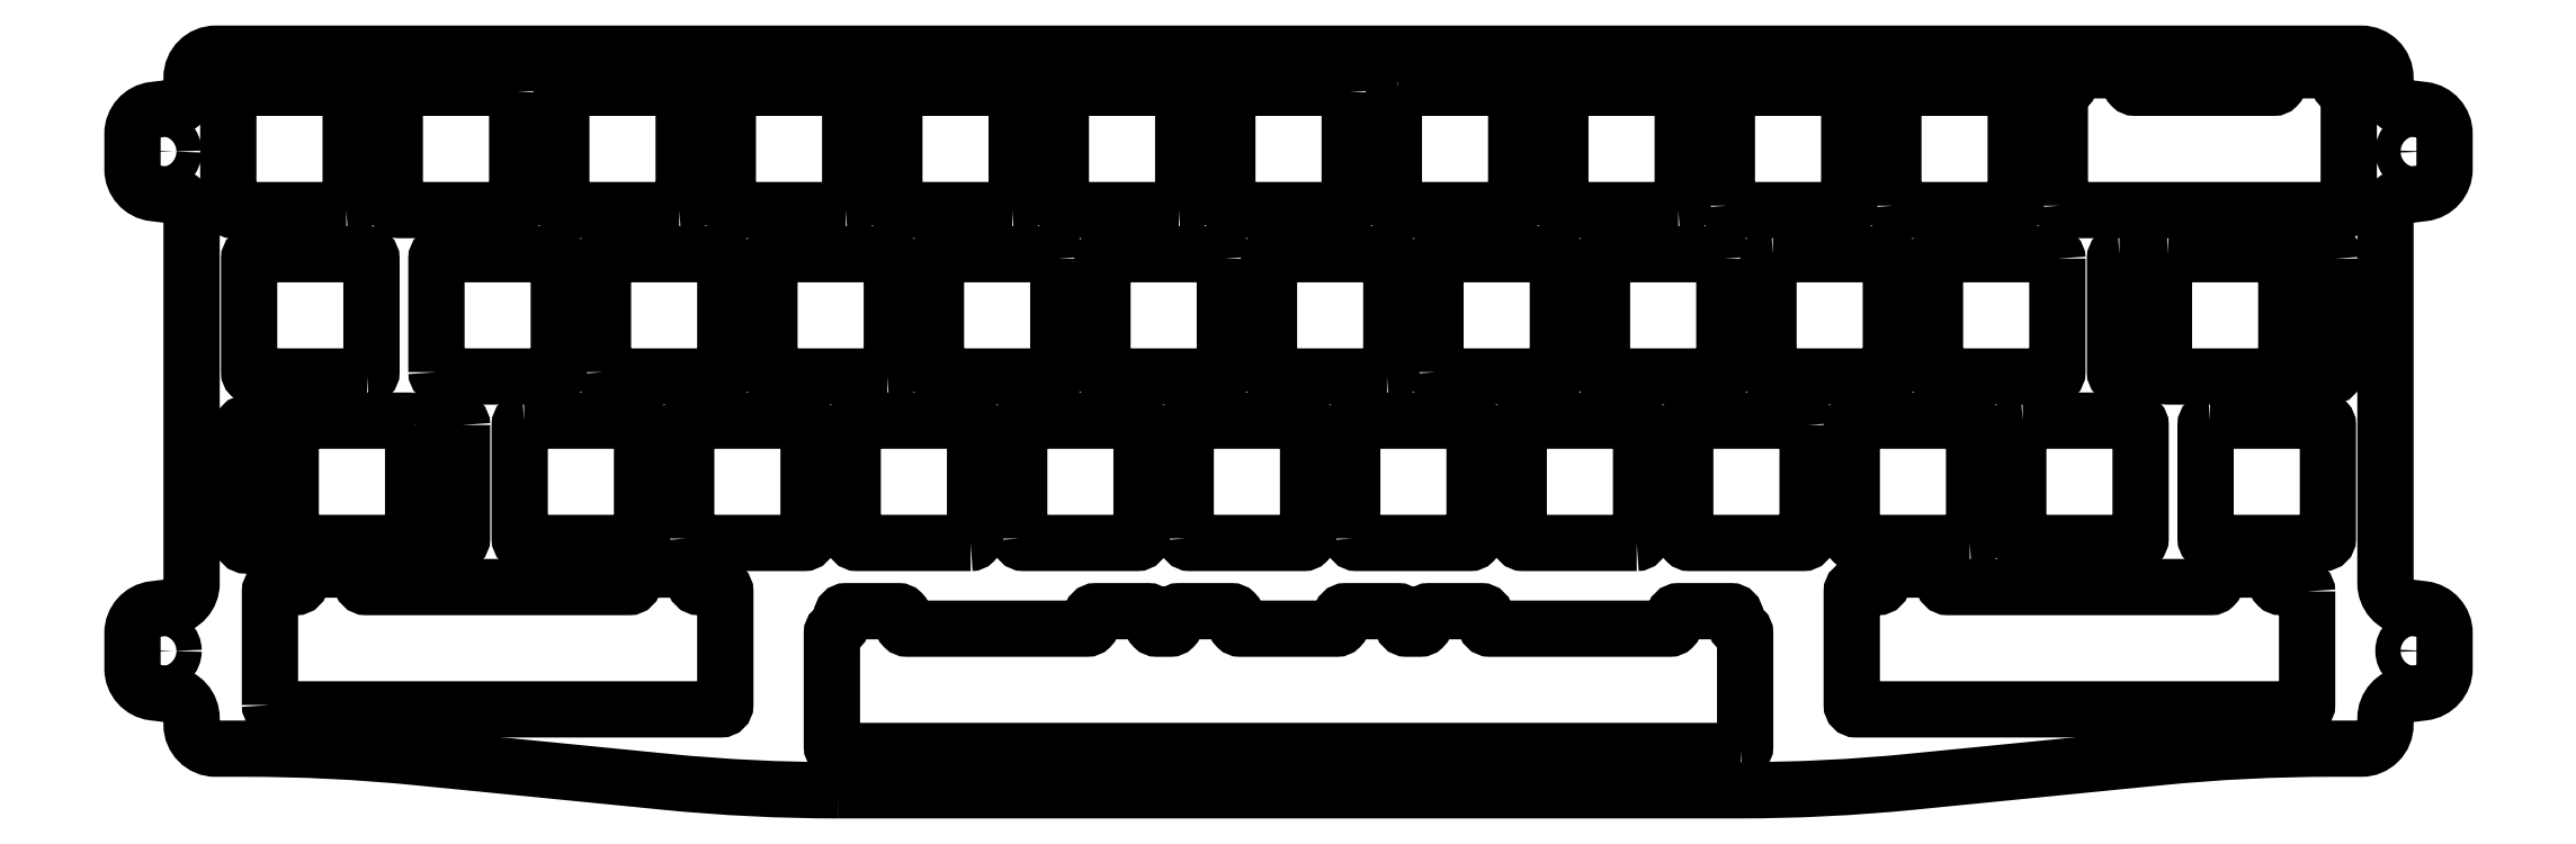
<metadata>
{"format":"dxf","ext":"dxf","renderer":"ezdxf+matplotlib","layout":"modelspace","background":"white","min_lineweight":24,"dpi":150}
</metadata>
<code>
0
SECTION
2
ENTITIES
0
LWPOLYLINE
8
0
90
8
70
1
43
0
10
93.01
20
-53.83
10
93.01
20
-40.83
42
-0.4142
10
93.51
20
-40.33
10
106.5
20
-40.32
42
-0.4142
10
107
20
-40.83
10
107
20
-53.83
42
-0.4142
10
106.5
20
-54.33
10
93.51
20
-54.33
42
-0.4142
0
LWPOLYLINE
8
0
90
8
70
1
43
0
10
54.91
20
-53.83
42
0.4142
10
55.41
20
-54.33
10
68.41
20
-54.33
42
0.4142
10
68.91
20
-53.83
10
68.91
20
-40.83
42
0.4142
10
68.41
20
-40.33
10
55.41
20
-40.33
42
0.4142
10
54.91
20
-40.83
0
LWPOLYLINE
8
0
90
8
70
1
43
0
10
112.1
20
-53.83
10
112.1
20
-40.83
42
-0.4142
10
112.6
20
-40.33
10
125.6
20
-40.32
42
-0.4142
10
126.1
20
-40.83
10
126.1
20
-53.83
42
-0.4142
10
125.6
20
-54.33
10
112.6
20
-54.33
42
-0.4142
0
LWPOLYLINE
8
0
90
48
70
1
43
0
10
72.27
20
-82.64
10
175.4
20
-82.64
42
0.02468
10
195.1
20
-81.67
10
223.5
20
-78.85
42
-0.02468
10
243.2
20
-77.87
10
246.6
20
-77.87
42
0.4142
10
249.3
20
-75.12
10
249.3
20
-74.4
42
-0.3789
10
251.7
20
-71.67
10
253.7
20
-71.44
42
0.3789
10
256.1
20
-68.71
10
256.1
20
-64.64
42
0.3789
10
253.7
20
-61.91
10
251.7
20
-61.68
42
-0.3789
10
249.3
20
-58.95
10
249.3
20
-17.25
42
-0.3789
10
251.7
20
-14.52
10
253.7
20
-14.29
42
0.3789
10
256.1
20
-11.56
10
256.1
20
-7.493
42
0.3789
10
253.7
20
-4.764
10
251.7
20
-4.527
42
-0.3789
10
249.3
20
-1.797
10
249.3
20
-1.075
42
0.4142
10
246.6
20
1.675
10
1.075
20
1.675
42
0.4142
10
-1.675
20
-1.075
10
-1.675
20
-1.797
42
-0.3789
10
-4.09
20
-4.527
10
-6.022
20
-4.764
42
0.3789
10
-8.437
20
-7.493
10
-8.437
20
-11.56
42
0.3789
10
-6.022
20
-14.29
10
-4.09
20
-14.52
42
-0.3789
10
-1.675
20
-17.25
10
-1.675
20
-58.95
42
-0.3789
10
-4.09
20
-61.68
10
-6.022
20
-61.91
42
0.3789
10
-8.437
20
-64.64
10
-8.437
20
-68.71
42
0.3789
10
-6.022
20
-71.44
10
-4.09
20
-71.67
42
-0.3789
10
-1.675
20
-74.4
10
-1.675
20
-75.12
42
0.4142
10
1.075
20
-77.87
10
4.41
20
-77.87
42
-0.02468
10
24.15
20
-78.85
10
52.59
20
-81.67
42
0.02468
0
LWPOLYLINE
8
0
90
8
70
1
43
0
10
87.46
20
-54.33
10
74.46
20
-54.33
42
-0.4142
10
73.96
20
-53.83
10
73.96
20
-40.83
42
-0.4142
10
74.46
20
-40.33
10
87.46
20
-40.32
42
-0.4142
10
87.96
20
-40.83
10
87.96
20
-53.83
42
-0.4142
0
LWPOLYLINE
8
0
90
8
70
1
43
0
10
131.1
20
-53.83
10
131.1
20
-40.83
42
-0.4142
10
131.6
20
-40.33
10
144.6
20
-40.32
42
-0.4142
10
145.1
20
-40.83
10
145.1
20
-53.83
42
-0.4142
10
144.6
20
-54.33
10
131.6
20
-54.33
42
-0.4142
0
LWPOLYLINE
8
0
90
8
70
1
43
0
10
163.7
20
-54.33
10
150.7
20
-54.33
42
-0.4142
10
150.2
20
-53.83
10
150.2
20
-40.83
42
-0.4142
10
150.7
20
-40.33
10
163.7
20
-40.33
42
-0.4142
10
164.2
20
-40.83
10
164.2
20
-53.83
42
-0.4142
0
LWPOLYLINE
8
0
90
8
70
1
43
0
10
207.8
20
-40.33
42
0.4142
10
207.3
20
-40.83
10
207.3
20
-53.83
42
0.4142
10
207.8
20
-54.33
10
220.8
20
-54.33
42
0.4142
10
221.3
20
-53.83
10
221.3
20
-40.83
42
0.4142
10
220.8
20
-40.33
0
LWPOLYLINE
8
0
90
8
70
1
43
0
10
130.8
20
-2.725
42
0.4142
10
130.3
20
-2.225
10
117.3
20
-2.225
42
0.4142
10
116.8
20
-2.725
10
116.8
20
-15.73
42
0.4142
10
117.3
20
-16.23
10
130.3
20
-16.23
42
0.4142
10
130.8
20
-15.73
0
LWPOLYLINE
8
0
90
8
70
1
43
0
10
201.8
20
-54.33
42
0.4142
10
202.3
20
-53.83
10
202.3
20
-40.83
42
0.4142
10
201.8
20
-40.32
10
188.8
20
-40.33
42
0.4142
10
188.3
20
-40.83
10
188.3
20
-53.83
42
0.4142
10
188.8
20
-54.33
0
LWPOLYLINE
8
0
90
8
70
1
43
0
10
135.1
20
-35.28
42
0.4142
10
135.6
20
-34.78
10
135.6
20
-21.78
42
0.4142
10
135.1
20
-21.27
10
122.1
20
-21.28
42
0.4142
10
121.6
20
-21.78
10
121.6
20
-34.78
42
0.4142
10
122.1
20
-35.28
0
LWPOLYLINE
8
0
90
8
70
1
43
0
10
179.2
20
-21.28
42
0.4142
10
178.7
20
-21.78
10
178.7
20
-34.78
42
0.4142
10
179.2
20
-35.28
10
192.2
20
-35.28
42
0.4142
10
192.7
20
-34.78
10
192.7
20
-21.78
42
0.4142
10
192.2
20
-21.27
0
LWPOLYLINE
8
0
90
8
70
1
43
0
10
218.9
20
-21.28
10
219.9
20
-21.28
42
-0.4142
10
220.4
20
-21.78
10
220.4
20
-34.78
42
-0.4142
10
219.9
20
-35.28
10
218.9
20
-35.28
42
-0.4142
10
218.4
20
-34.78
10
218.4
20
-21.78
42
-0.4142
0
LWPOLYLINE
8
0
90
8
70
1
43
0
10
35.58
20
-2.725
10
35.58
20
-15.73
42
-0.4142
10
35.08
20
-16.23
10
22.08
20
-16.23
42
-0.4142
10
21.58
20
-15.73
10
21.58
20
-2.725
42
-0.4142
10
22.07
20
-2.225
10
35.08
20
-2.225
42
-0.4142
0
LWPOLYLINE
8
0
90
8
70
1
43
0
10
136.4
20
-2.225
10
149.4
20
-2.225
42
-0.4142
10
149.9
20
-2.725
10
149.9
20
-15.73
42
-0.4142
10
149.4
20
-16.23
10
136.4
20
-16.23
42
-0.4142
10
135.9
20
-15.73
10
135.9
20
-2.725
42
-0.4142
0
LWPOLYLINE
8
0
90
8
70
1
43
0
10
26.34
20
-34.78
10
26.34
20
-21.78
42
-0.4142
10
26.84
20
-21.28
10
39.84
20
-21.27
42
-0.4142
10
40.34
20
-21.78
10
40.34
20
-34.78
42
-0.4142
10
39.84
20
-35.28
10
26.84
20
-35.28
42
-0.4142
0
LWPOLYLINE
8
0
90
8
70
1
43
0
10
168.4
20
-16.23
10
155.4
20
-16.23
42
-0.4142
10
154.9
20
-15.73
10
154.9
20
-2.725
42
-0.4142
10
155.4
20
-2.225
10
168.4
20
-2.225
42
-0.4142
10
168.9
20
-2.725
10
168.9
20
-15.73
42
-0.4142
0
LWPOLYLINE
8
0
90
8
70
1
43
0
10
173.7
20
-21.78
42
0.4142
10
173.2
20
-21.27
10
160.2
20
-21.28
42
0.4142
10
159.7
20
-21.78
10
159.7
20
-34.78
42
0.4142
10
160.2
20
-35.28
10
173.2
20
-35.28
42
0.4142
10
173.7
20
-34.78
0
LWPOLYLINE
8
0
90
8
70
1
43
0
10
183.2
20
-40.83
42
0.4142
10
182.7
20
-40.33
10
169.7
20
-40.33
42
0.4142
10
169.2
20
-40.83
10
169.2
20
-53.83
42
0.4142
10
169.7
20
-54.33
10
182.7
20
-54.33
42
0.4142
10
183.2
20
-53.83
0
LWPOLYLINE
8
0
90
8
70
1
43
0
10
45.39
20
-34.78
42
0.4142
10
45.89
20
-35.28
10
58.89
20
-35.28
42
0.4142
10
59.39
20
-34.78
10
59.39
20
-21.78
42
0.4142
10
58.89
20
-21.28
10
45.89
20
-21.28
42
0.4142
10
45.39
20
-21.78
0
LWPOLYLINE
8
0
90
8
70
1
43
0
10
243.6
20
-21.78
10
243.6
20
-34.78
42
-0.4142
10
243.1
20
-35.28
10
242.1
20
-35.28
42
-0.4142
10
241.6
20
-34.78
10
241.6
20
-21.78
42
-0.4142
10
242.1
20
-21.28
10
243.1
20
-21.27
42
-0.4142
0
LWPOLYLINE
8
0
90
8
70
1
43
0
10
211.8
20
-21.78
42
0.4142
10
211.3
20
-21.27
10
198.3
20
-21.28
42
0.4142
10
197.8
20
-21.78
10
197.8
20
-34.78
42
0.4142
10
198.3
20
-35.28
10
211.3
20
-35.28
42
0.4142
10
211.8
20
-34.78
0
LWPOLYLINE
8
0
90
8
70
1
43
0
10
140.6
20
-34.78
10
140.6
20
-21.78
42
-0.4142
10
141.1
20
-21.28
10
154.1
20
-21.27
42
-0.4142
10
154.6
20
-21.78
10
154.6
20
-34.78
42
-0.4142
10
154.1
20
-35.28
10
141.1
20
-35.28
42
-0.4142
0
LWPOLYLINE
8
0
90
8
70
1
43
0
10
224.5
20
-21.28
10
237.5
20
-21.27
42
-0.4142
10
238
20
-21.78
10
238
20
-34.78
42
-0.4142
10
237.5
20
-35.28
10
224.5
20
-35.28
42
-0.4142
10
224
20
-34.78
10
224
20
-21.78
42
-0.4142
0
LWPOLYLINE
8
0
90
8
70
1
43
0
10
54.13
20
-16.23
10
41.12
20
-16.23
42
-0.4142
10
40.62
20
-15.73
10
40.62
20
-2.725
42
-0.4142
10
41.12
20
-2.225
10
54.13
20
-2.225
42
-0.4142
10
54.62
20
-2.725
10
54.62
20
-15.73
42
-0.4142
0
LWPOLYLINE
8
0
90
8
70
1
43
0
10
36.36
20
-40.33
42
0.4142
10
35.86
20
-40.83
10
35.86
20
-53.83
42
0.4142
10
36.36
20
-54.33
10
49.36
20
-54.33
42
0.4142
10
49.86
20
-53.83
10
49.86
20
-40.83
42
0.4142
10
49.36
20
-40.33
0
LWPOLYLINE
8
0
90
8
70
1
43
0
10
29.27
20
-40.83
42
0.4142
10
28.77
20
-40.33
10
27.77
20
-40.33
42
0.4142
10
27.27
20
-40.83
10
27.27
20
-53.83
42
0.4142
10
27.77
20
-54.33
10
28.77
20
-54.33
42
0.4142
10
29.27
20
-53.83
0
LWPOLYLINE
8
0
90
8
70
1
43
0
10
116.5
20
-21.78
42
0.4142
10
116
20
-21.27
10
103
20
-21.28
42
0.4142
10
102.5
20
-21.78
10
102.5
20
-34.78
42
0.4142
10
103
20
-35.28
10
116
20
-35.28
42
0.4142
10
116.5
20
-34.78
0
LWPOLYLINE
8
0
90
8
70
1
43
0
10
23.67
20
-40.83
42
0.4142
10
23.17
20
-40.33
10
10.17
20
-40.33
42
0.4142
10
9.669
20
-40.83
10
9.669
20
-53.83
42
0.4142
10
10.17
20
-54.33
10
23.17
20
-54.33
42
0.4142
10
23.67
20
-53.83
0
LWPOLYLINE
8
0
90
8
70
1
43
0
10
97.49
20
-21.78
10
97.49
20
-34.78
42
-0.4142
10
96.99
20
-35.28
10
83.99
20
-35.28
42
-0.4142
10
83.49
20
-34.78
10
83.49
20
-21.78
42
-0.4142
10
83.99
20
-21.28
10
96.99
20
-21.27
42
-0.4142
0
LWPOLYLINE
8
0
90
8
70
1
43
0
10
174
20
-15.73
10
174
20
-2.725
42
-0.4142
10
174.5
20
-2.225
10
187.5
20
-2.225
42
-0.4142
10
188
20
-2.725
10
188
20
-15.73
42
-0.4142
10
187.5
20
-16.23
10
174.5
20
-16.23
42
-0.4142
0
LWPOLYLINE
8
0
90
8
70
1
43
0
10
111.3
20
-16.23
42
0.4142
10
111.8
20
-15.73
10
111.8
20
-2.725
42
0.4142
10
111.3
20
-2.225
10
98.28
20
-2.225
42
0.4142
10
97.78
20
-2.725
10
97.78
20
-15.73
42
0.4142
10
98.28
20
-16.23
0
LWPOLYLINE
8
0
90
8
70
1
43
0
10
193
20
-15.73
42
0.4142
10
193.5
20
-16.23
10
206.5
20
-16.23
42
0.4142
10
207
20
-15.73
10
207
20
-2.725
42
0.4142
10
206.5
20
-2.225
10
193.5
20
-2.225
42
0.4142
10
193
20
-2.725
0
LWPOLYLINE
8
0
90
8
70
1
43
0
10
18.41
20
-35.28
10
5.406
20
-35.28
42
-0.4142
10
4.906
20
-34.78
10
4.906
20
-21.78
42
-0.4142
10
5.406
20
-21.28
10
18.41
20
-21.28
42
-0.4142
10
18.91
20
-21.78
10
18.91
20
-34.78
42
-0.4142
0
LWPOLYLINE
8
0
90
8
70
1
43
0
10
16.02
20
-16.23
10
3.025
20
-16.23
42
-0.4142
10
2.525
20
-15.73
10
2.525
20
-2.725
42
-0.4142
10
3.025
20
-2.225
10
16.02
20
-2.225
42
-0.4142
10
16.53
20
-2.725
10
16.53
20
-15.73
42
-0.4142
0
LWPOLYLINE
8
0
90
8
70
1
43
0
10
229.2
20
-40.33
42
0.4142
10
228.7
20
-40.83
10
228.7
20
-53.83
42
0.4142
10
229.2
20
-54.33
10
242.2
20
-54.33
42
0.4142
10
242.7
20
-53.83
10
242.7
20
-40.83
42
0.4142
10
242.2
20
-40.33
0
CIRCLE
8
0
10
252.8
20
-9.525
30
0
40
1.45
210
0
220
-0
230
1
0
LWPOLYLINE
8
0
90
8
70
1
43
0
10
92.22
20
-16.23
10
79.22
20
-16.23
42
-0.4142
10
78.72
20
-15.73
10
78.72
20
-2.725
42
-0.4142
10
79.22
20
-2.225
10
92.22
20
-2.225
42
-0.4142
10
92.73
20
-2.725
10
92.73
20
-15.73
42
-0.4142
0
CIRCLE
8
0
10
252.8
20
-66.67
30
0
40
1.45
210
0
220
-0
230
1
0
LWPOLYLINE
8
0
90
8
70
1
43
0
10
73.17
20
-16.23
10
60.17
20
-16.23
42
-0.4142
10
59.68
20
-15.73
10
59.68
20
-2.725
42
-0.4142
10
60.17
20
-2.225
10
73.17
20
-2.225
42
-0.4142
10
73.67
20
-2.725
10
73.67
20
-15.73
42
-0.4142
0
LWPOLYLINE
8
0
90
24
70
1
43
0
10
6.069
20
-44.63
42
0.4142
10
6.569
20
-45.13
10
7.569
20
-45.13
42
-0.4142
10
8.069
20
-45.63
10
8.069
20
-51.13
42
-0.4142
10
7.569
20
-51.63
10
6.569
20
-51.63
42
0.4142
10
6.069
20
-52.12
10
6.069
20
-54.13
42
-0.4142
10
5.569
20
-54.63
10
4.569
20
-54.63
42
-0.4142
10
4.069
20
-54.13
10
4.069
20
-52.12
42
0.4142
10
3.569
20
-51.63
10
2.569
20
-51.63
42
-0.4142
10
2.069
20
-51.13
10
2.069
20
-45.63
42
-0.4142
10
2.569
20
-45.13
10
3.569
20
-45.13
42
0.4142
10
4.069
20
-44.63
10
4.069
20
-41.13
42
-0.4142
10
4.569
20
-40.63
10
5.569
20
-40.62
42
-0.4142
10
6.069
20
-41.13
0
LWPOLYLINE
8
0
90
8
70
1
43
0
10
77.94
20
-35.28
42
0.4142
10
78.44
20
-34.78
10
78.44
20
-21.78
42
0.4142
10
77.94
20
-21.28
10
64.94
20
-21.28
42
0.4142
10
64.44
20
-21.78
10
64.44
20
-34.78
42
0.4142
10
64.94
20
-35.28
0
CIRCLE
8
0
10
-5.187
20
-9.525
30
0
40
1.45
210
0
220
-0
230
1
0
CIRCLE
8
0
10
-5.187
20
-66.67
30
0
40
1.45
210
0
220
-0
230
1
0
LWPOLYLINE
8
0
90
56
70
1
43
0
10
175.6
20
-78.14
42
0.4142
10
176.1
20
-77.64
10
176.1
20
-64.64
42
0.4142
10
175.6
20
-64.14
10
175.5
20
-64.14
42
-0.4142
10
175
20
-63.64
10
175
20
-62.64
42
0.4142
10
174.4
20
-62.14
10
168.4
20
-62.14
42
0.4142
10
167.9
20
-62.64
10
167.9
20
-63.64
42
-0.4142
10
167.4
20
-64.14
10
146.9
20
-64.14
42
-0.4142
10
146.4
20
-63.64
10
146.4
20
-62.64
42
0.4142
10
145.9
20
-62.14
10
139.9
20
-62.14
42
0.4142
10
139.4
20
-62.64
10
139.4
20
-63.64
42
-0.4142
10
138.9
20
-64.14
10
137.4
20
-64.14
42
-0.4142
10
136.8
20
-63.64
10
136.8
20
-62.64
42
0.4142
10
136.3
20
-62.14
10
130.3
20
-62.14
42
0.4142
10
129.8
20
-62.64
10
129.8
20
-63.64
42
-0.4142
10
129.3
20
-64.14
10
118.3
20
-64.14
42
-0.4142
10
117.8
20
-63.64
10
117.8
20
-62.64
42
0.4142
10
117.3
20
-62.14
10
111.3
20
-62.14
42
0.4142
10
110.8
20
-62.64
10
110.8
20
-63.64
42
-0.4142
10
110.3
20
-64.14
10
108.8
20
-64.14
42
-0.4142
10
108.3
20
-63.64
10
108.3
20
-62.64
42
0.4142
10
107.8
20
-62.14
10
101.8
20
-62.14
42
0.4142
10
101.3
20
-62.64
10
101.3
20
-63.64
42
-0.4142
10
100.8
20
-64.14
10
80.2
20
-64.14
42
-0.4142
10
79.7
20
-63.64
10
79.7
20
-62.64
42
0.4142
10
79.2
20
-62.14
10
73.2
20
-62.14
42
0.4142
10
72.7
20
-62.64
10
72.7
20
-63.64
42
-0.4142
10
72.2
20
-64.14
10
72.08
20
-64.14
42
0.4142
10
71.58
20
-64.64
10
71.58
20
-77.64
42
0.4142
10
72.08
20
-78.14
0
LWPOLYLINE
8
0
90
25
70
1
43
0
10
212.1
20
-15.72
42
0.4142
10
212.6
20
-16.23
10
213.2
20
-16.23
10
244.6
20
-16.23
42
0.4142
10
245.1
20
-15.73
10
245.1
20
-2.725
42
0.4142
10
244.6
20
-2.225
10
244.5
20
-2.225
42
-0.4142
10
244
20
-1.725
10
244
20
-0.725
42
0.4142
10
243.5
20
-0.225
10
237.5
20
-0.225
42
0.4142
10
237
20
-0.725
10
237
20
-1.725
42
-0.4142
10
236.5
20
-2.225
10
220.7
20
-2.225
42
-0.4142
10
220.2
20
-1.725
10
220.2
20
-0.725
42
0.4142
10
219.7
20
-0.225
10
213.7
20
-0.225
42
0.4142
10
213.2
20
-0.725
10
213.2
20
-1.725
42
-0.4142
10
212.7
20
-2.225
10
212.6
20
-2.225
42
0.4142
10
212.1
20
-2.725
0
LWPOLYLINE
8
0
90
24
70
1
43
0
10
7.287
20
-72.88
42
0.4142
10
7.788
20
-73.37
10
58.89
20
-73.37
42
0.4142
10
59.39
20
-72.88
10
59.39
20
-59.87
42
0.4142
10
58.89
20
-59.38
10
56.39
20
-59.38
42
-0.4142
10
55.89
20
-58.88
10
55.89
20
-57.87
42
0.4142
10
55.39
20
-57.38
10
49.39
20
-57.38
42
0.4142
10
48.89
20
-57.87
10
48.89
20
-58.88
42
-0.4142
10
48.39
20
-59.38
10
18.29
20
-59.38
42
-0.4142
10
17.79
20
-58.88
10
17.79
20
-57.87
42
0.4142
10
17.29
20
-57.38
10
11.29
20
-57.38
42
0.4142
10
10.79
20
-57.87
10
10.79
20
-58.88
42
-0.4142
10
10.29
20
-59.38
10
7.788
20
-59.38
42
0.4142
10
7.287
20
-59.87
0
LWPOLYLINE
8
0
90
24
70
1
43
0
10
240.4
20
-59.87
42
0.4142
10
239.9
20
-59.37
10
237.4
20
-59.37
42
-0.4142
10
236.9
20
-58.87
10
236.9
20
-57.87
42
0.4142
10
236.4
20
-57.38
10
230.4
20
-57.38
42
0.4142
10
229.9
20
-57.87
10
229.9
20
-58.87
42
-0.4142
10
229.4
20
-59.37
10
199.3
20
-59.38
42
-0.4142
10
198.8
20
-58.88
10
198.8
20
-57.87
42
0.4142
10
198.3
20
-57.38
10
192.3
20
-57.38
42
0.4142
10
191.8
20
-57.87
10
191.8
20
-58.88
42
-0.4142
10
191.3
20
-59.38
10
188.8
20
-59.38
42
0.4142
10
188.3
20
-59.87
10
188.3
20
-72.88
42
0.4142
10
188.8
20
-73.37
10
239.9
20
-73.37
42
0.4142
10
240.4
20
-72.88
0
ENDSEC
0
EOF

</code>
